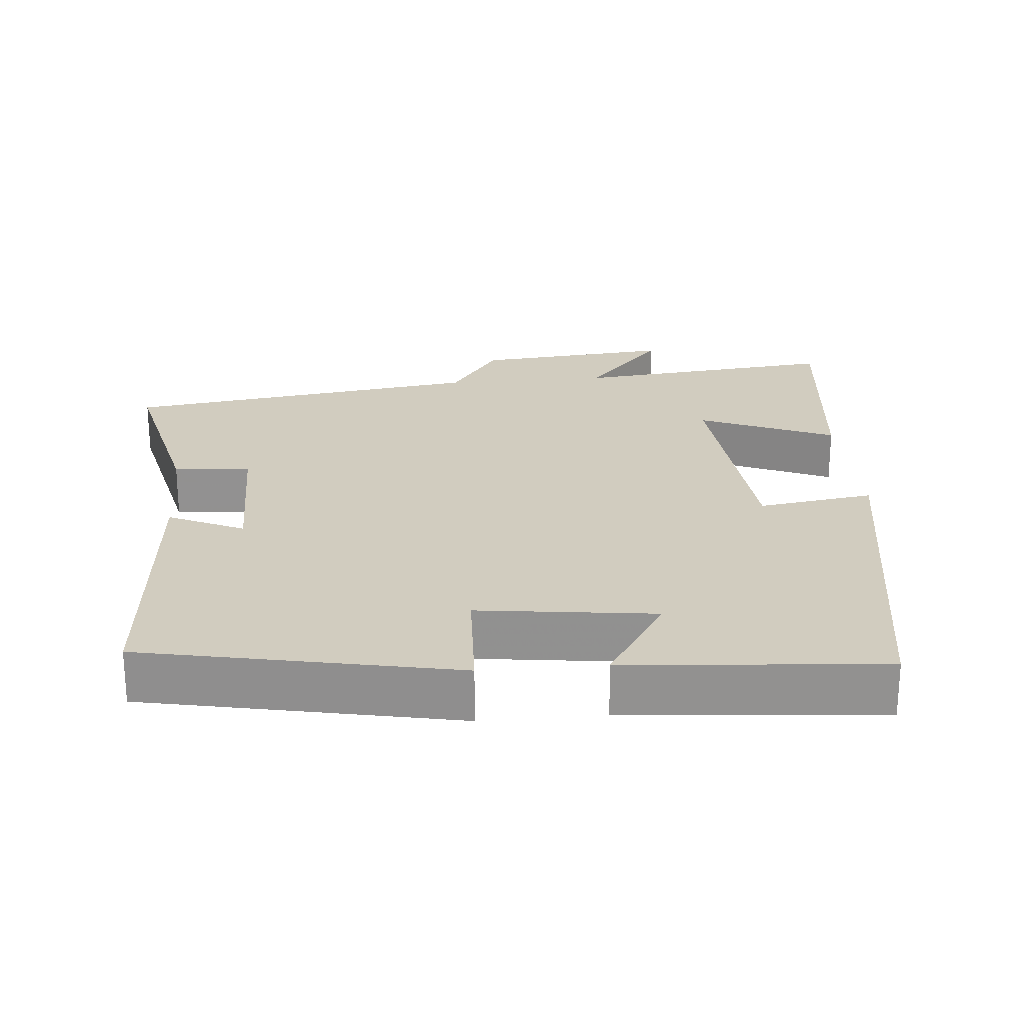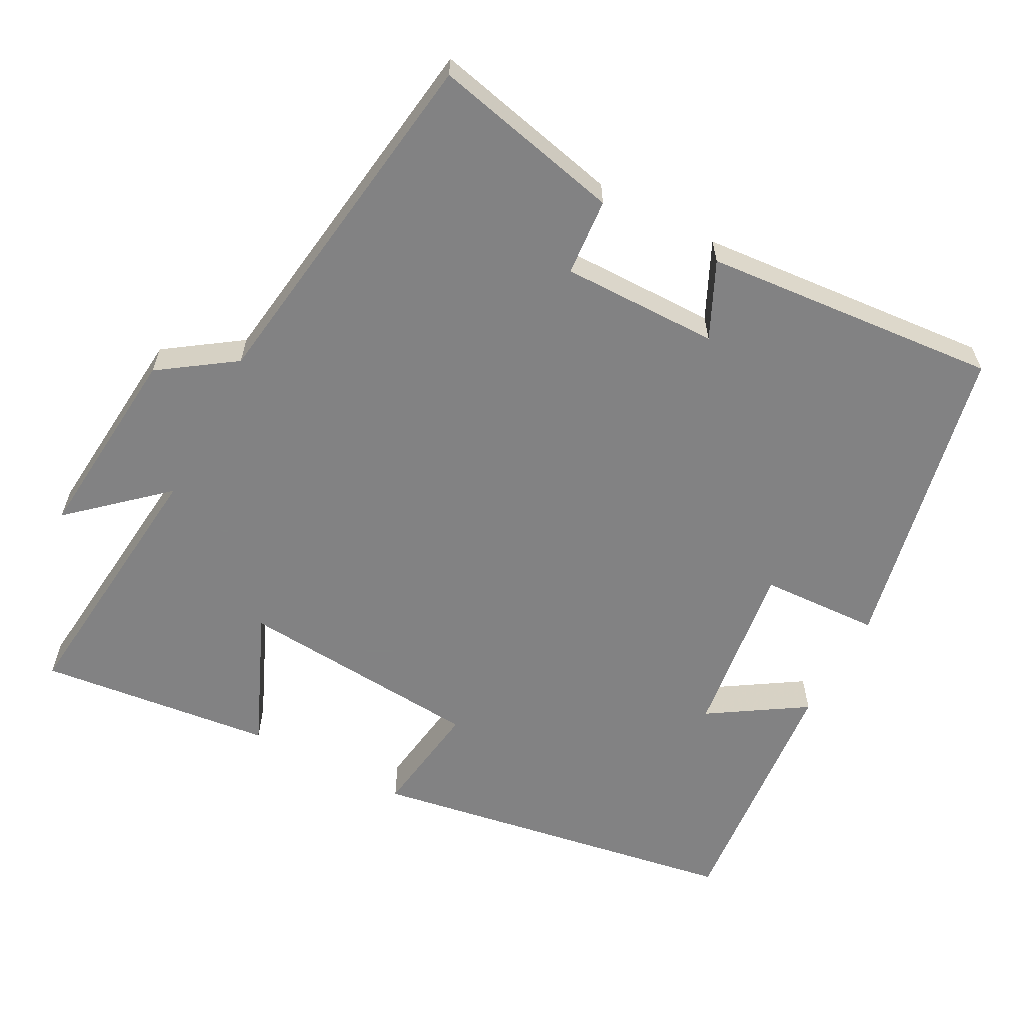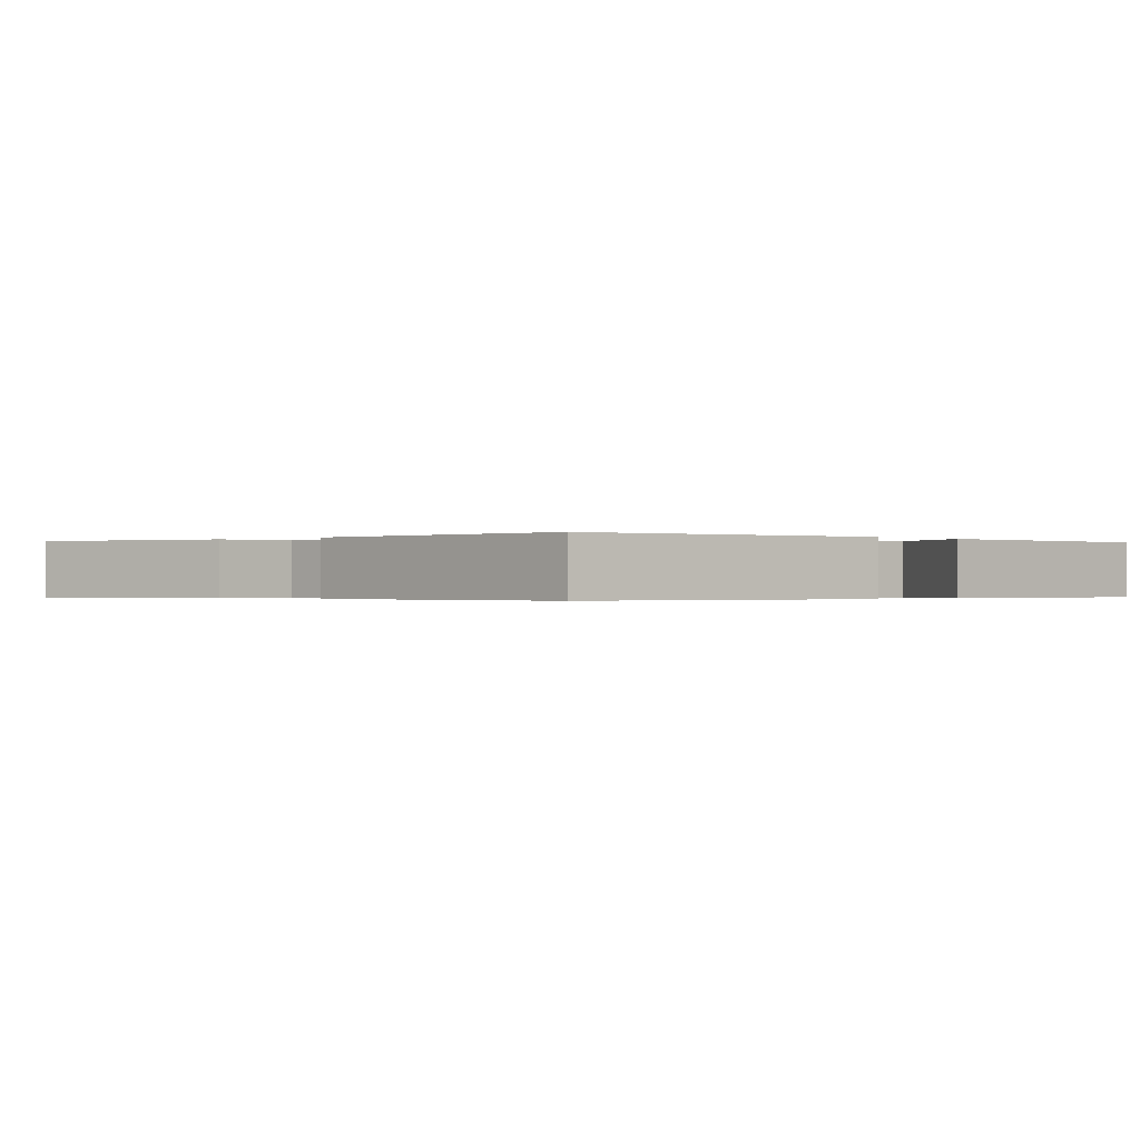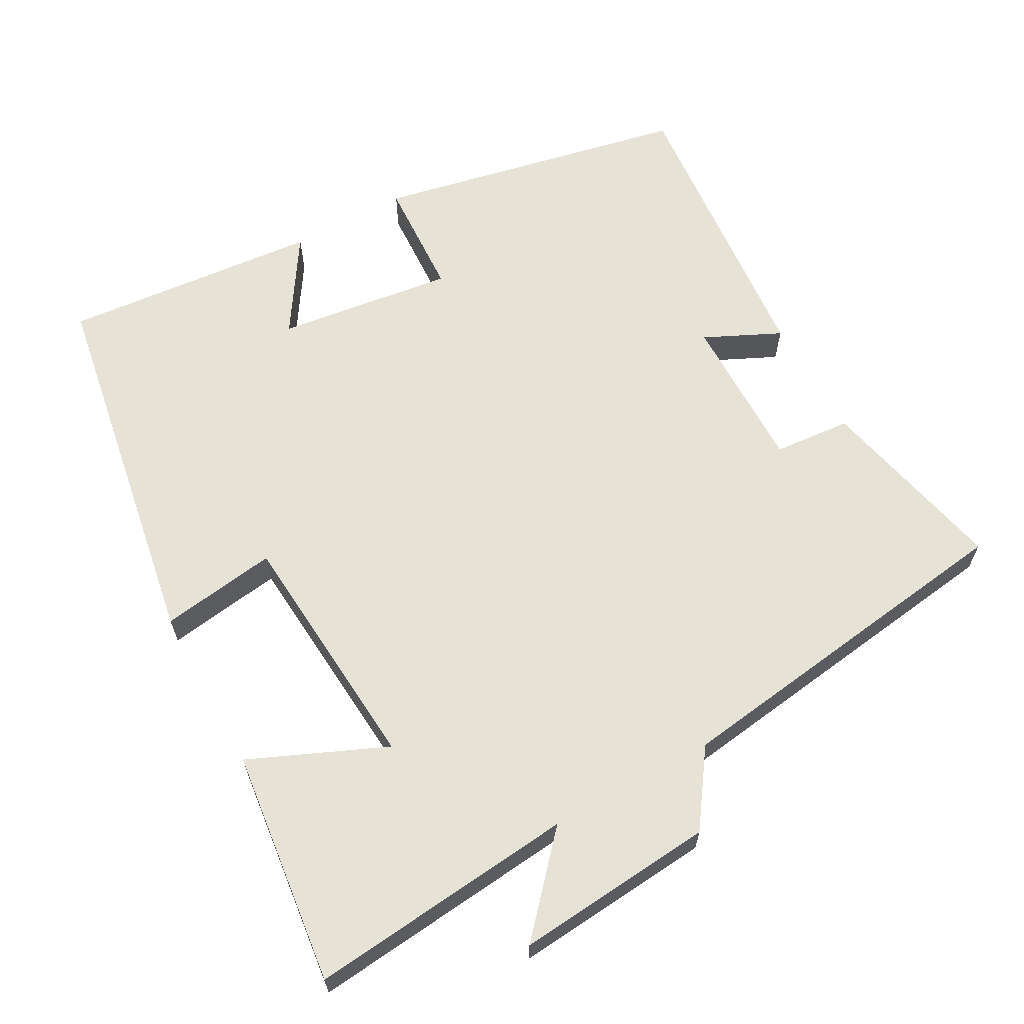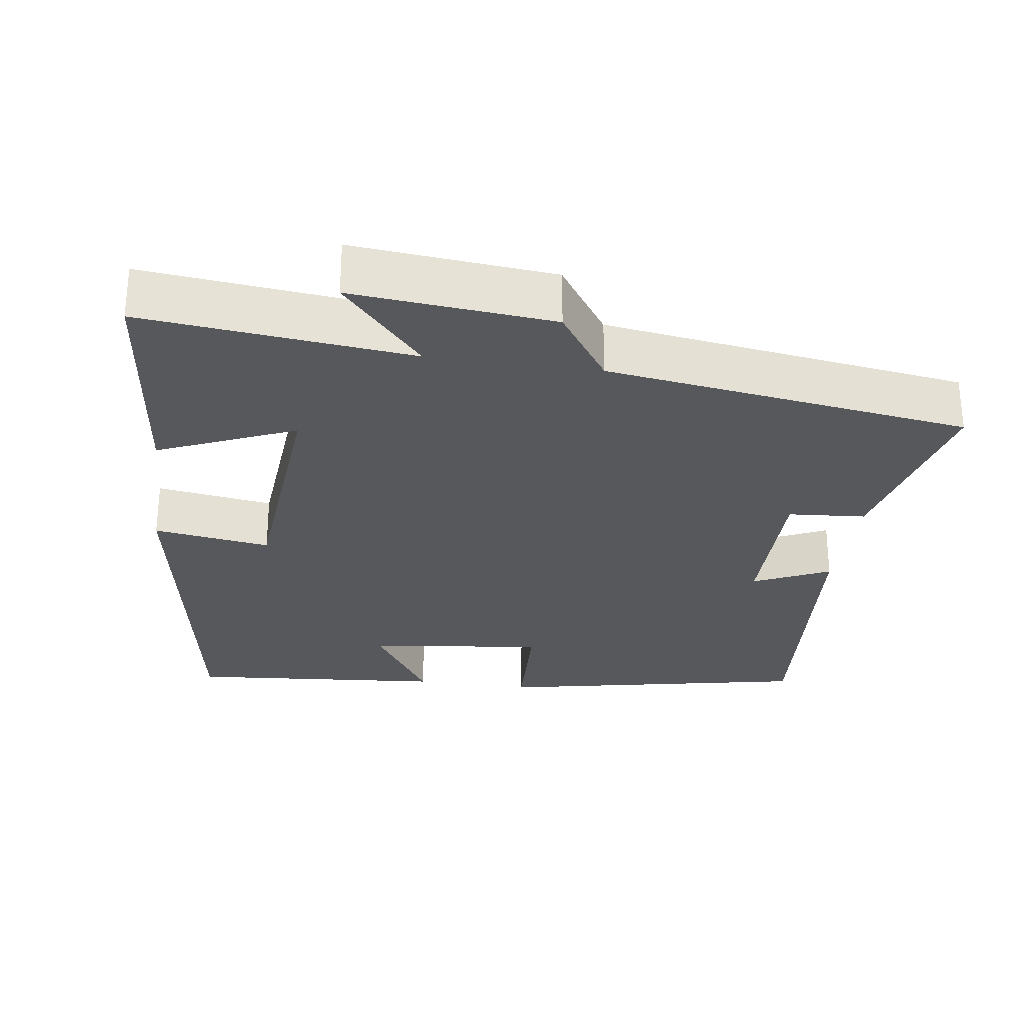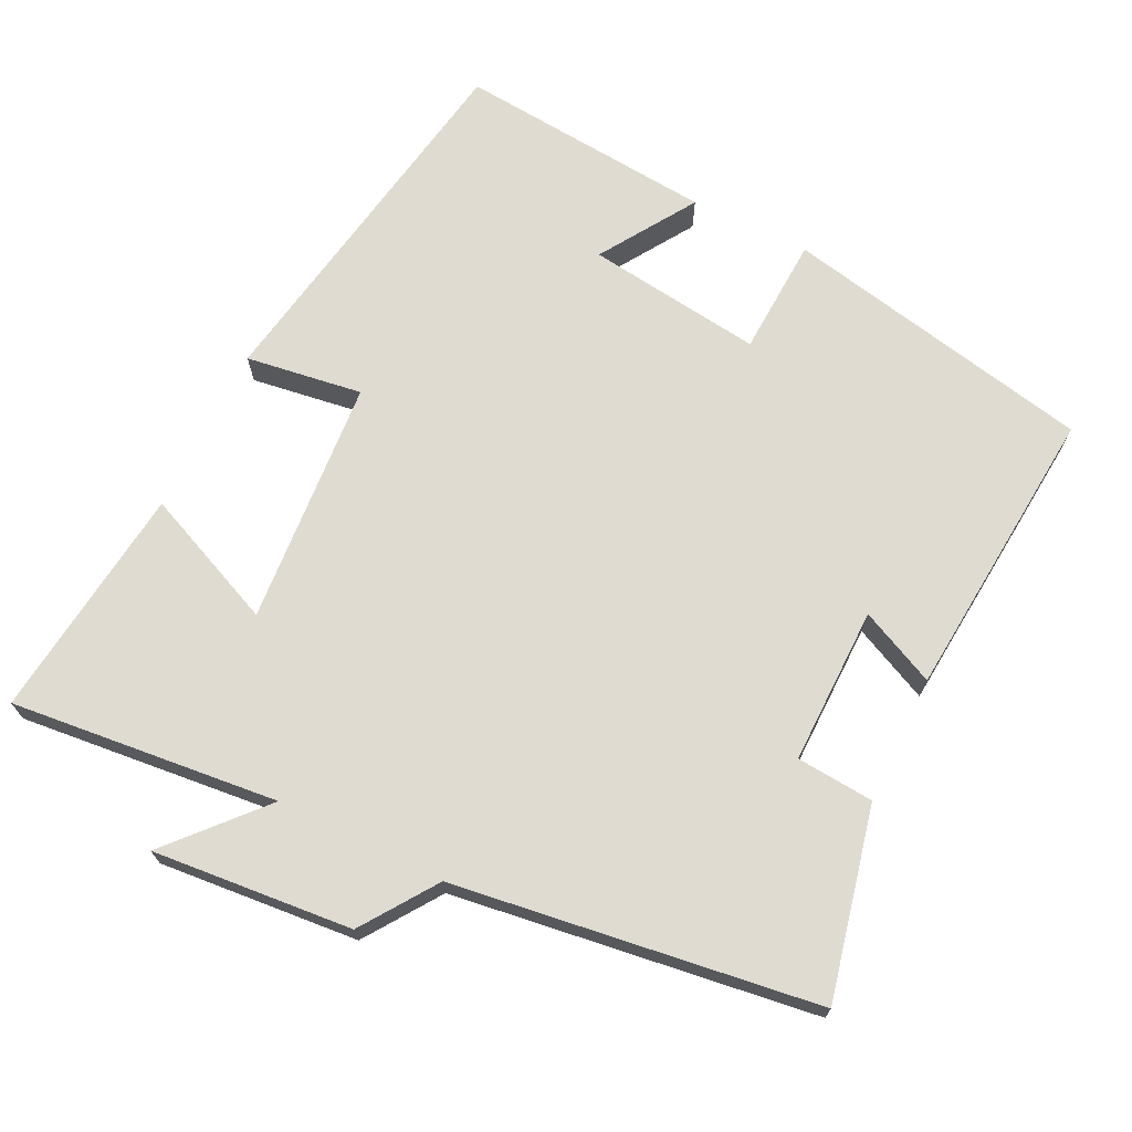
<metadata>
{"format":"obj","ext":"obj","renderer":"f3d","projection":"perspective","resolution":1024,"background":"white","views":[{"elev":23.9,"azim":-5.3,"up":"+Y"},{"elev":-60.9,"azim":-118.1,"up":"+Y"},{"elev":-0.3,"azim":-48.7,"up":"+Y"},{"elev":63.8,"azim":151.1,"up":"+Y"},{"elev":-28.4,"azim":171.6,"up":"+Y"},{"elev":70.0,"azim":-153.9,"up":"+Y"}]}
</metadata>
<code>
v -0.559 0.07 -0.432
v -0.5 0.07 -0.171
v -0.394 0.07 -0.162
v -0.396 0.07 0.054
v -0.5 0.07 0.005
v -0.535 0.07 0.411
v -0.107 0.07 0.5
v -0.099 0.07 0.337
v 0.143 0.07 0.369
v 0.059 0.07 0.5
v 0.412 0.07 0.532
v 0.5 0.07 0.02
v 0.34 0.07 0.043
v 0.314 0.07 -0.295
v 0.5 0.07 -0.214
v 0.538 0.07 -0.537
v 0.17 0.07 -0.5
v 0.283 0.07 -0.626
v 0.009 0.07 -0.602
v -0.062 0.07 -0.5
v -0.559 0 -0.432
v -0.5 0 -0.171
v -0.394 0 -0.162
v -0.396 0 0.054
v -0.5 0 0.005
v -0.535 0 0.411
v -0.107 0 0.5
v -0.099 0 0.337
v 0.143 0 0.369
v 0.059 0 0.5
v 0.412 0 0.532
v 0.5 0 0.02
v 0.34 0 0.043
v 0.314 0 -0.295
v 0.5 0 -0.214
v 0.538 0 -0.537
v 0.17 0 -0.5
v 0.283 0 -0.626
v 0.009 0 -0.602
v -0.062 0 -0.5
f 17 18 19 20
f 17 20 1 2
f 14 15 16 17
f 13 14 17
f 11 12 13
f 9 10 11
f 9 11 13 17
f 5 6 7 8
f 4 5 8 9
f 3 4 9 17
f 2 3 17
f 40 39 38 37
f 22 21 40 37
f 37 36 35 34
f 37 34 33
f 33 32 31
f 31 30 29
f 37 33 31 29
f 28 27 26 25
f 29 28 25 24
f 37 29 24 23
f 37 23 22
f 1 21 22 2
f 2 22 23 3
f 3 23 24 4
f 4 24 25 5
f 5 25 26 6
f 6 26 27 7
f 7 27 28 8
f 8 28 29 9
f 9 29 30 10
f 10 30 31 11
f 11 31 32 12
f 12 32 33 13
f 13 33 34 14
f 14 34 35 15
f 15 35 36 16
f 16 36 37 17
f 17 37 38 18
f 18 38 39 19
f 19 39 40 20
f 20 40 21 1

</code>
